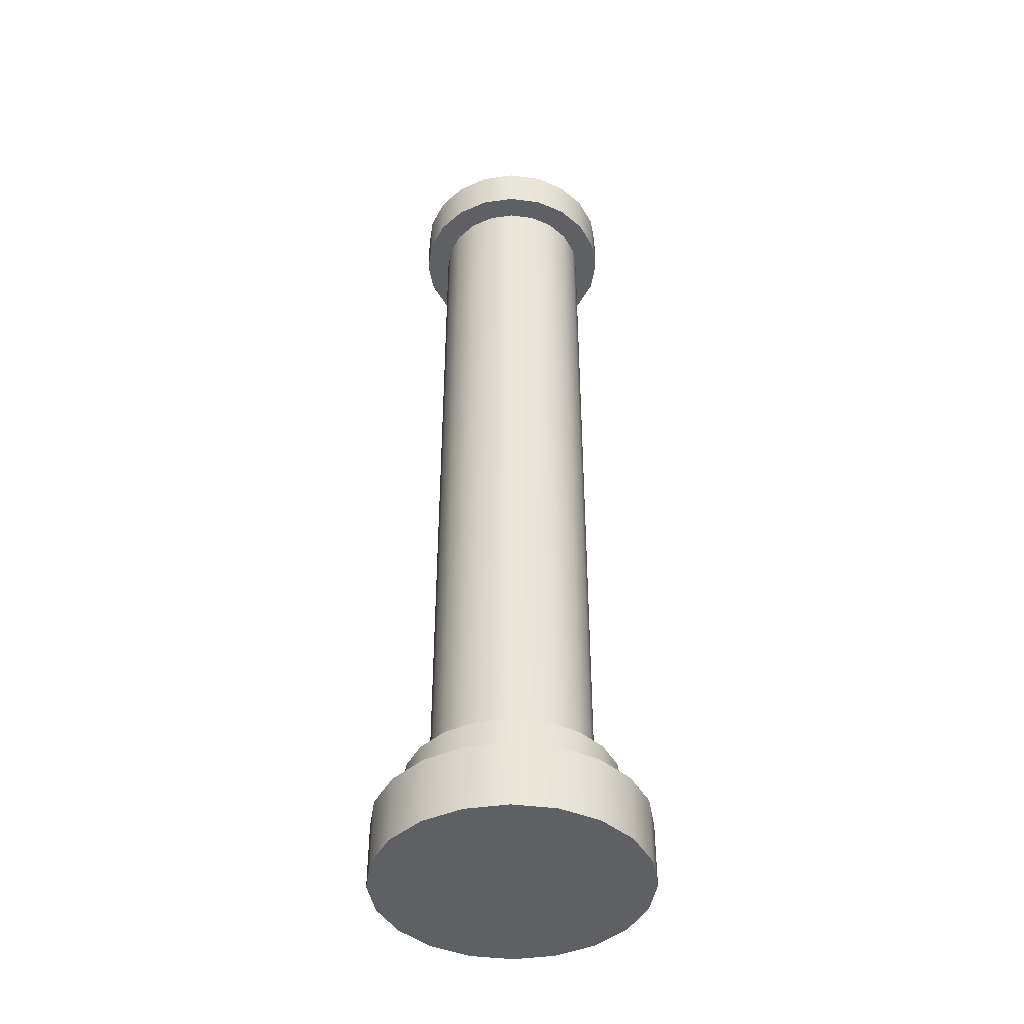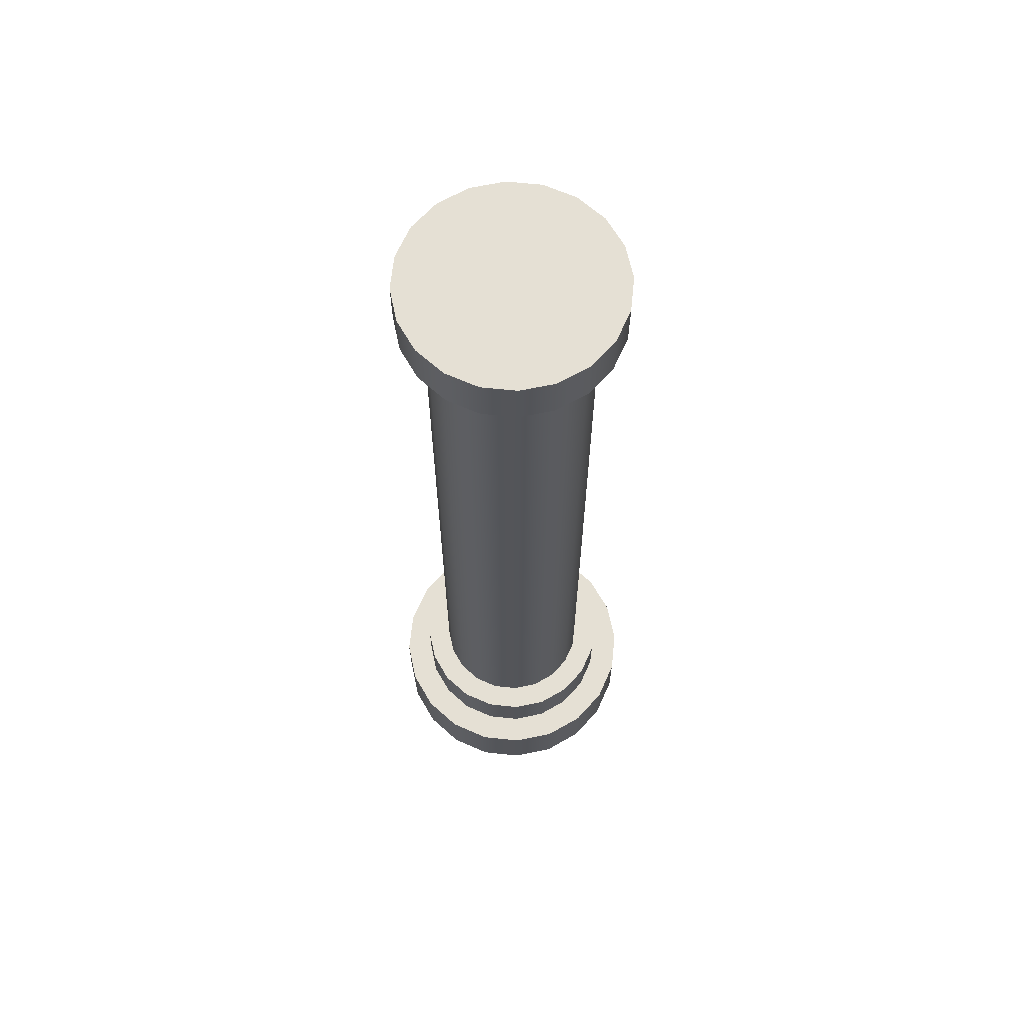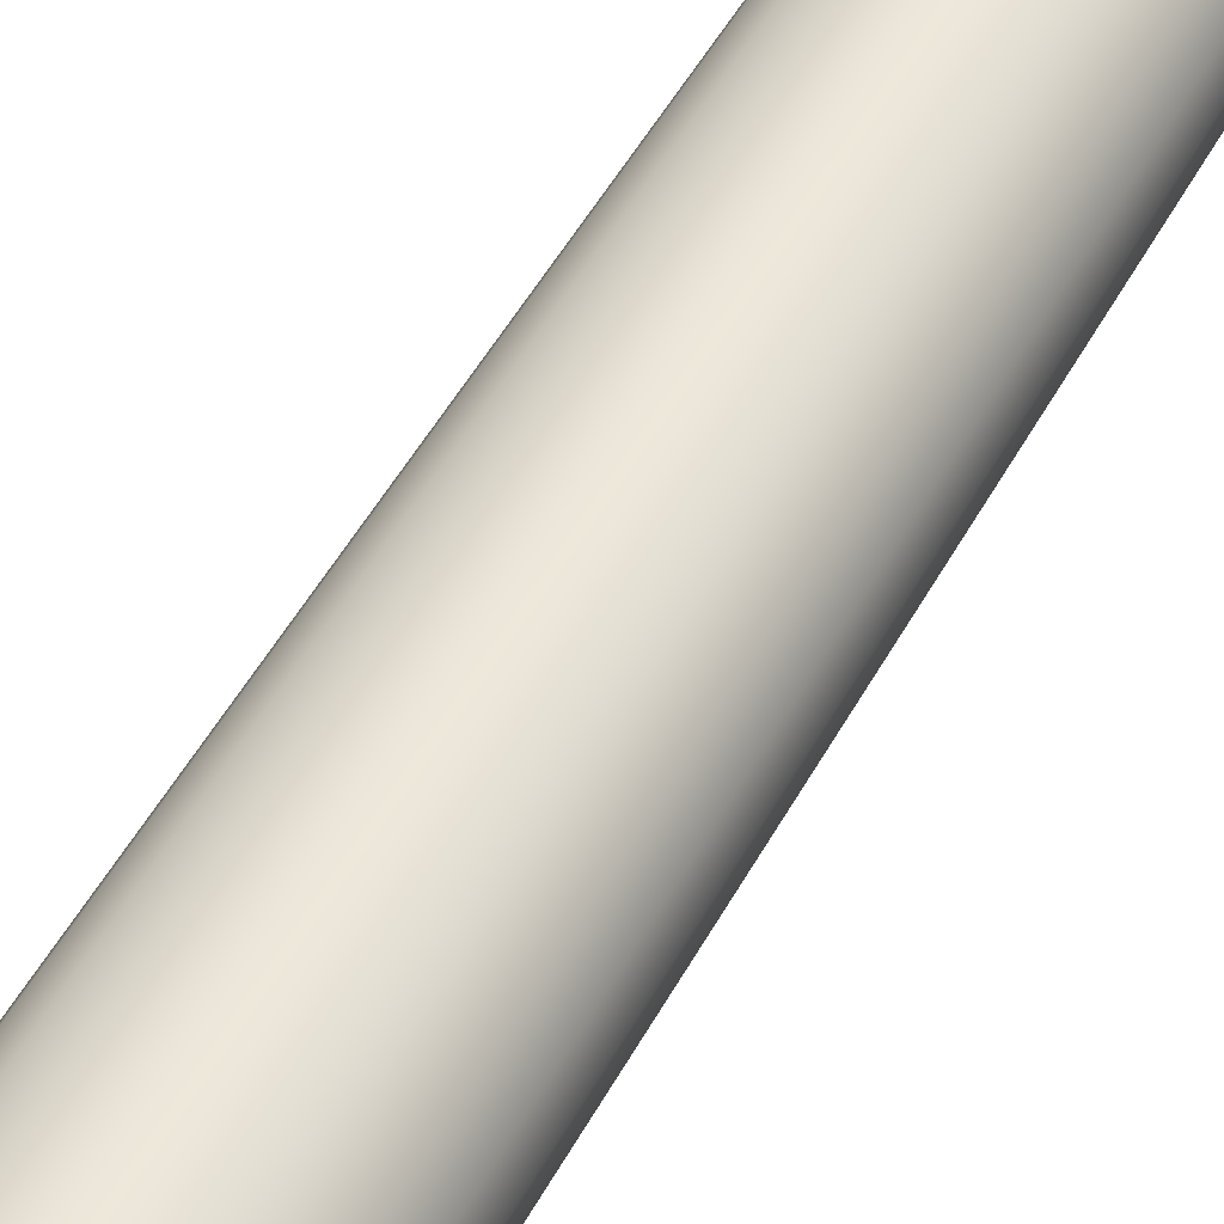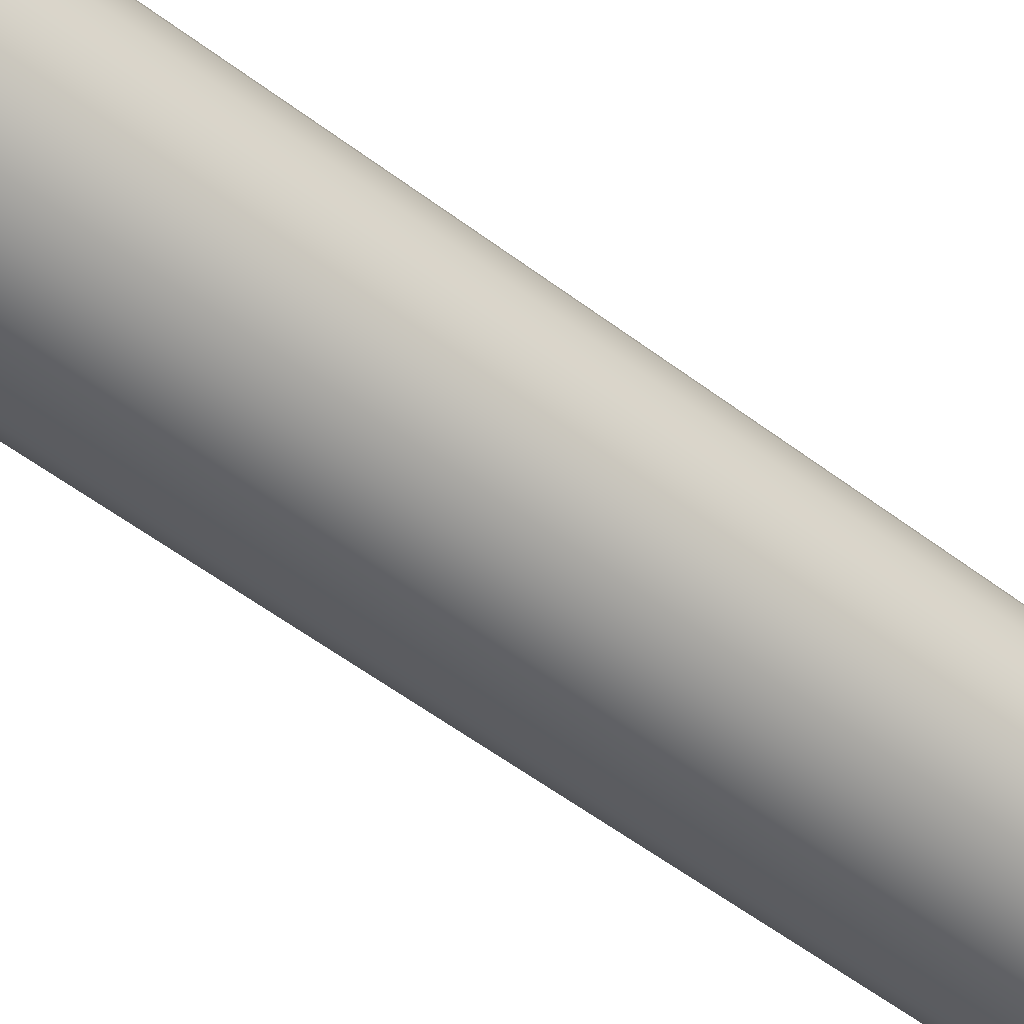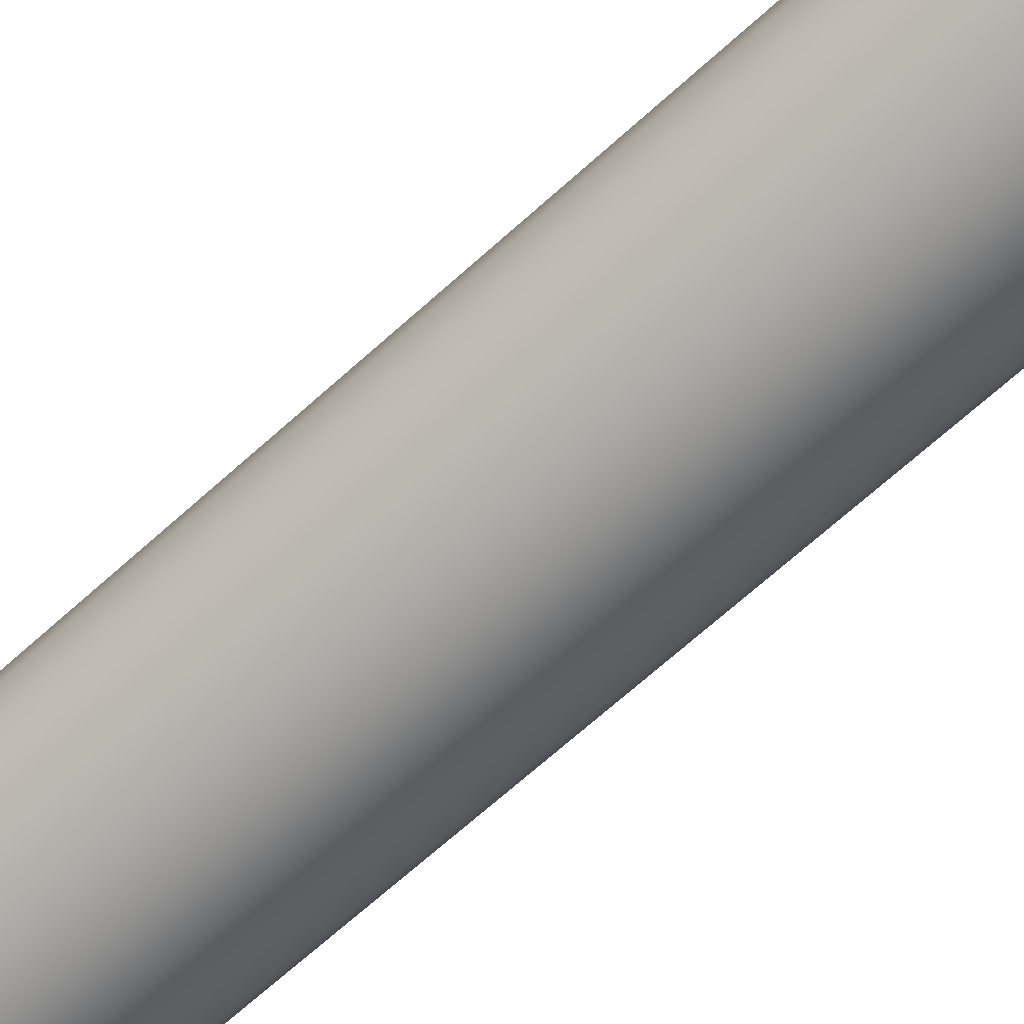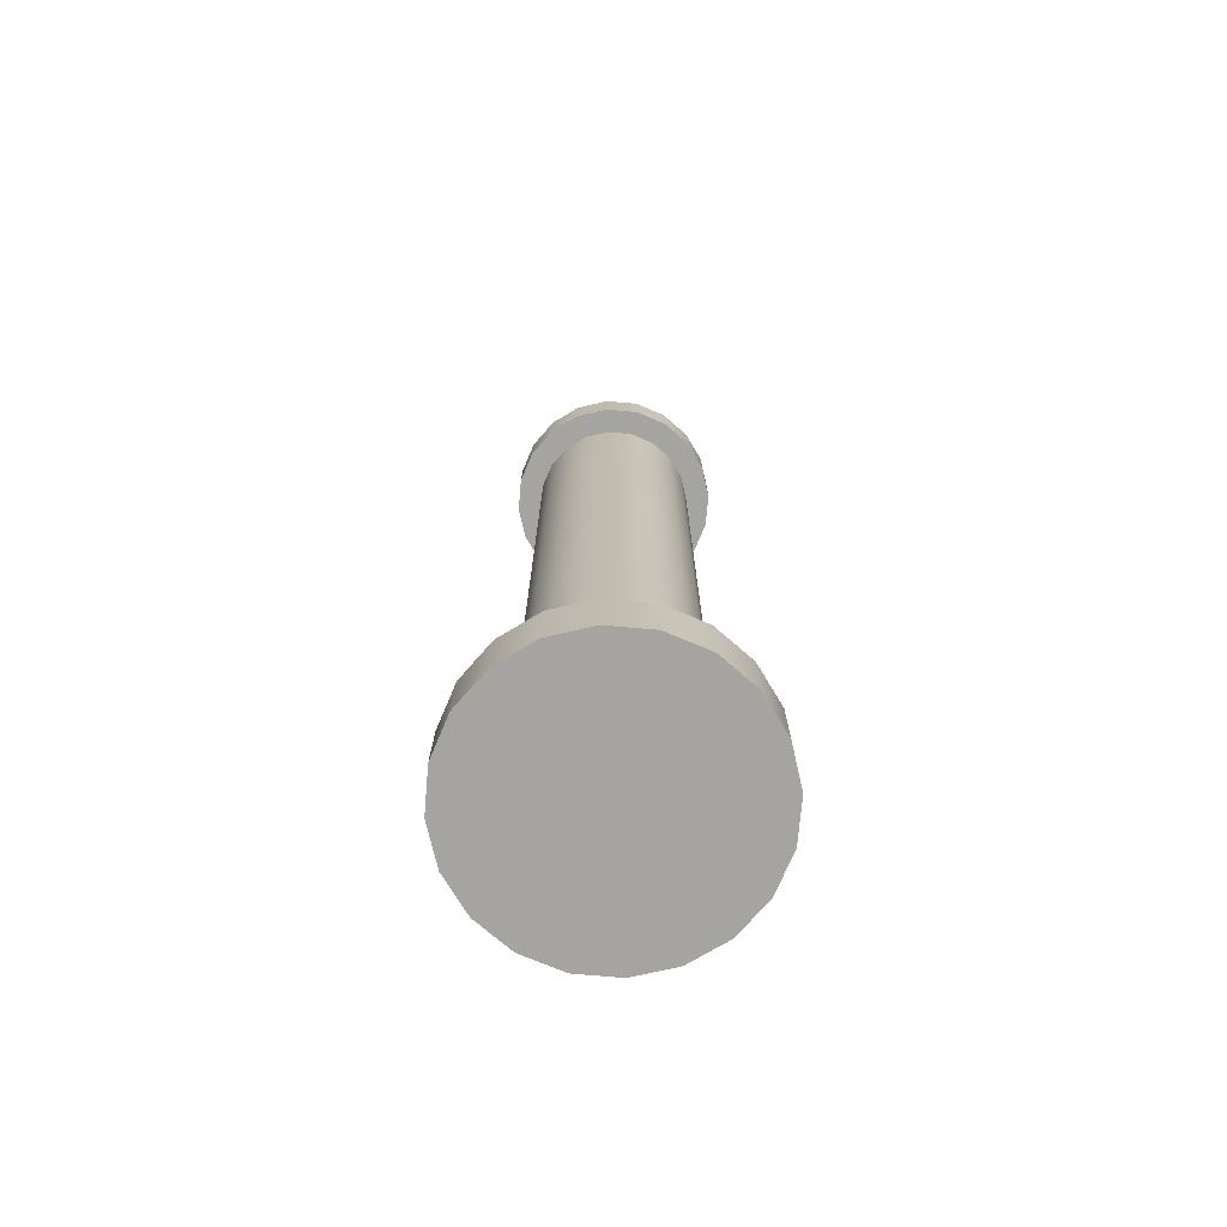
<metadata>
{"format":"obj","ext":"obj","renderer":"f3d","projection":"perspective","resolution":1024,"background":"white","views":[{"elev":-43.0,"azim":-35.5,"up":"+Y"},{"elev":65.3,"azim":33.0,"up":"+Y"},{"elev":48.1,"azim":27.0,"up":"+Z"},{"elev":-52.2,"azim":-129.7,"up":"+Z"},{"elev":-65.6,"azim":-47.3,"up":"+Z"},{"elev":-73.2,"azim":40.0,"up":"+Y"}]}
</metadata>
<code>
g default
v 3.717 -2.306 -0.1368
v 3.654 -2.306 -0.2602
v 3.556 -2.306 -0.3582
v 3.433 -2.306 -0.421
v 3.296 -2.306 -0.4427
v 3.159 -2.306 -0.421
v 3.036 -2.306 -0.3582
v 2.938 -2.306 -0.2602
v 2.875 -2.306 -0.1368
v 2.853 -2.306 -1e-05
v 2.875 -2.306 0.1368
v 2.938 -2.306 0.2602
v 3.036 -2.306 0.3581
v 3.159 -2.306 0.421
v 3.296 -2.306 0.4427
v 3.433 -2.306 0.421
v 3.556 -2.306 0.3581
v 3.654 -2.306 0.2602
v 3.717 -2.306 0.1368
v 3.739 -2.306 -1e-05
v 3.717 2.006 -0.1368
v 3.654 2.006 -0.2602
v 3.556 2.006 -0.3582
v 3.433 2.006 -0.421
v 3.296 2.006 -0.4427
v 3.159 2.006 -0.421
v 3.036 2.006 -0.3582
v 2.938 2.006 -0.2602
v 2.875 2.006 -0.1368
v 2.853 2.006 -1e-05
v 2.875 2.006 0.1368
v 2.938 2.006 0.2602
v 3.036 2.006 0.3581
v 3.159 2.006 0.421
v 3.296 2.006 0.4427
v 3.433 2.006 0.421
v 3.556 2.006 0.3581
v 3.654 2.006 0.2602
v 3.717 2.006 0.1368
v 3.739 2.006 -1e-05
v 3.849 -2.306 -0.1796
v 3.766 -2.306 -0.3416
v 3.638 -2.306 -0.4702
v 3.476 -2.306 -0.5527
v 3.296 -2.306 -0.5811
v 3.116 -2.306 -0.5527
v 2.954 -2.306 -0.4702
v 2.826 -2.306 -0.3416
v 2.743 -2.306 -0.1796
v 2.715 -2.306 -1e-05
v 2.743 -2.306 0.1796
v 2.826 -2.306 0.3416
v 2.954 -2.306 0.4701
v 3.116 -2.306 0.5527
v 3.296 -2.306 0.5811
v 3.476 -2.306 0.5527
v 3.638 -2.306 0.4701
v 3.766 -2.306 0.3416
v 3.849 -2.306 0.1796
v 3.877 -2.306 -1e-05
v 3.849 2.006 -0.1796
v 3.766 2.006 -0.3416
v 3.638 2.006 -0.4702
v 3.476 2.006 -0.5527
v 3.296 2.006 -0.5811
v 3.116 2.006 -0.5527
v 2.954 2.006 -0.4702
v 2.826 2.006 -0.3416
v 2.743 2.006 -0.1796
v 2.715 2.006 -1e-05
v 2.743 2.006 0.1796
v 2.826 2.006 0.3416
v 2.954 2.006 0.4701
v 3.116 2.006 0.5527
v 3.296 2.006 0.5811
v 3.476 2.006 0.5527
v 3.638 2.006 0.4701
v 3.766 2.006 0.3416
v 3.849 2.006 0.1796
v 3.877 2.006 -1e-05
v 3.849 -2.568 -0.1796
v 3.766 -2.568 -0.3416
v 3.638 -2.568 -0.4702
v 3.476 -2.568 -0.5527
v 3.296 -2.568 -0.5811
v 3.116 -2.568 -0.5527
v 2.954 -2.568 -0.4702
v 2.826 -2.568 -0.3416
v 2.743 -2.568 -0.1796
v 2.715 -2.568 -1e-05
v 2.743 -2.568 0.1796
v 2.826 -2.568 0.3416
v 2.954 -2.568 0.4701
v 3.116 -2.568 0.5527
v 3.296 -2.568 0.5811
v 3.476 -2.568 0.5527
v 3.638 -2.568 0.4701
v 3.766 -2.568 0.3416
v 3.849 -2.568 0.1796
v 3.877 -2.568 -1e-05
v 3.849 2.268 -0.1796
v 3.766 2.268 -0.3416
v 3.638 2.268 -0.4702
v 3.476 2.268 -0.5527
v 3.296 2.268 -0.5811
v 3.116 2.268 -0.5527
v 2.954 2.268 -0.4702
v 2.826 2.268 -0.3416
v 2.743 2.268 -0.1796
v 2.715 2.268 -1e-05
v 2.743 2.268 0.1796
v 2.826 2.268 0.3416
v 2.954 2.268 0.4701
v 3.116 2.268 0.5527
v 3.296 2.268 0.5811
v 3.476 2.268 0.5527
v 3.638 2.268 0.4701
v 3.766 2.268 0.3416
v 3.849 2.268 0.1796
v 3.877 2.268 -1e-05
v 3.296 2.268 -9e-06
v 4 -2.568 -0.2289
v 3.895 -2.568 -0.4354
v 3.731 -2.568 -0.5993
v 3.525 -2.568 -0.7045
v 3.296 -2.568 -0.7407
v 3.067 -2.568 -0.7045
v 2.861 -2.568 -0.5993
v 2.697 -2.568 -0.4354
v 2.592 -2.568 -0.2289
v 2.555 -2.568 -1e-05
v 2.592 -2.568 0.2289
v 2.697 -2.568 0.4354
v 2.861 -2.568 0.5992
v 3.067 -2.568 0.7044
v 3.296 -2.568 0.7407
v 3.525 -2.568 0.7044
v 3.731 -2.568 0.5992
v 3.895 -2.568 0.4354
v 4 -2.568 0.2289
v 4.037 -2.568 -1e-05
v 4 -2.928 -0.2289
v 3.895 -2.928 -0.4354
v 3.731 -2.928 -0.5993
v 3.525 -2.928 -0.7045
v 3.296 -2.928 -0.7407
v 3.067 -2.928 -0.7045
v 2.861 -2.928 -0.5993
v 2.697 -2.928 -0.4354
v 2.592 -2.928 -0.2289
v 2.555 -2.928 -1e-05
v 2.592 -2.928 0.2289
v 2.697 -2.928 0.4354
v 2.861 -2.928 0.5992
v 3.067 -2.928 0.7044
v 3.296 -2.928 0.7407
v 3.525 -2.928 0.7044
v 3.731 -2.928 0.5992
v 3.895 -2.928 0.4354
v 4 -2.928 0.2289
v 4.037 -2.928 -1e-05
v 3.296 -2.928 -1e-05
g Pillar1
f 1 2 22 21
f 2 3 23 22
f 3 4 24 23
f 4 5 25 24
f 5 6 26 25
f 6 7 27 26
f 7 8 28 27
f 8 9 29 28
f 9 10 30 29
f 10 11 31 30
f 11 12 32 31
f 12 13 33 32
f 13 14 34 33
f 14 15 35 34
f 15 16 36 35
f 16 17 37 36
f 17 18 38 37
f 18 19 39 38
f 19 20 40 39
f 20 1 21 40
f 2 1 41 42
f 3 2 42 43
f 4 3 43 44
f 5 4 44 45
f 6 5 45 46
f 7 6 46 47
f 8 7 47 48
f 9 8 48 49
f 10 9 49 50
f 11 10 50 51
f 12 11 51 52
f 13 12 52 53
f 14 13 53 54
f 15 14 54 55
f 16 15 55 56
f 17 16 56 57
f 18 17 57 58
f 19 18 58 59
f 20 19 59 60
f 1 20 60 41
f 21 22 62 61
f 22 23 63 62
f 23 24 64 63
f 24 25 65 64
f 25 26 66 65
f 26 27 67 66
f 27 28 68 67
f 28 29 69 68
f 29 30 70 69
f 30 31 71 70
f 31 32 72 71
f 32 33 73 72
f 33 34 74 73
f 34 35 75 74
f 35 36 76 75
f 36 37 77 76
f 37 38 78 77
f 38 39 79 78
f 39 40 80 79
f 40 21 61 80
f 42 41 81 82
f 43 42 82 83
f 44 43 83 84
f 45 44 84 85
f 46 45 85 86
f 47 46 86 87
f 48 47 87 88
f 49 48 88 89
f 50 49 89 90
f 51 50 90 91
f 52 51 91 92
f 53 52 92 93
f 54 53 93 94
f 55 54 94 95
f 56 55 95 96
f 57 56 96 97
f 58 57 97 98
f 59 58 98 99
f 60 59 99 100
f 41 60 100 81
f 61 62 102 101
f 62 63 103 102
f 63 64 104 103
f 64 65 105 104
f 65 66 106 105
f 66 67 107 106
f 67 68 108 107
f 68 69 109 108
f 69 70 110 109
f 70 71 111 110
f 71 72 112 111
f 72 73 113 112
f 73 74 114 113
f 74 75 115 114
f 75 76 116 115
f 76 77 117 116
f 77 78 118 117
f 78 79 119 118
f 79 80 120 119
f 80 61 101 120
f 101 102 121
f 102 103 121
f 103 104 121
f 104 105 121
f 105 106 121
f 106 107 121
f 107 108 121
f 108 109 121
f 109 110 121
f 110 111 121
f 111 112 121
f 112 113 121
f 113 114 121
f 114 115 121
f 115 116 121
f 116 117 121
f 117 118 121
f 118 119 121
f 119 120 121
f 120 101 121
f 82 81 122 123
f 83 82 123 124
f 84 83 124 125
f 85 84 125 126
f 86 85 126 127
f 87 86 127 128
f 88 87 128 129
f 89 88 129 130
f 90 89 130 131
f 91 90 131 132
f 92 91 132 133
f 93 92 133 134
f 94 93 134 135
f 95 94 135 136
f 96 95 136 137
f 97 96 137 138
f 98 97 138 139
f 99 98 139 140
f 100 99 140 141
f 81 100 141 122
f 123 122 142 143
f 124 123 143 144
f 125 124 144 145
f 126 125 145 146
f 127 126 146 147
f 128 127 147 148
f 129 128 148 149
f 130 129 149 150
f 131 130 150 151
f 132 131 151 152
f 133 132 152 153
f 134 133 153 154
f 135 134 154 155
f 136 135 155 156
f 137 136 156 157
f 138 137 157 158
f 139 138 158 159
f 140 139 159 160
f 141 140 160 161
f 122 141 161 142
f 143 142 162
f 144 143 162
f 145 144 162
f 146 145 162
f 147 146 162
f 148 147 162
f 149 148 162
f 150 149 162
f 151 150 162
f 152 151 162
f 153 152 162
f 154 153 162
f 155 154 162
f 156 155 162
f 157 156 162
f 158 157 162
f 159 158 162
f 160 159 162
f 161 160 162
f 142 161 162

</code>
